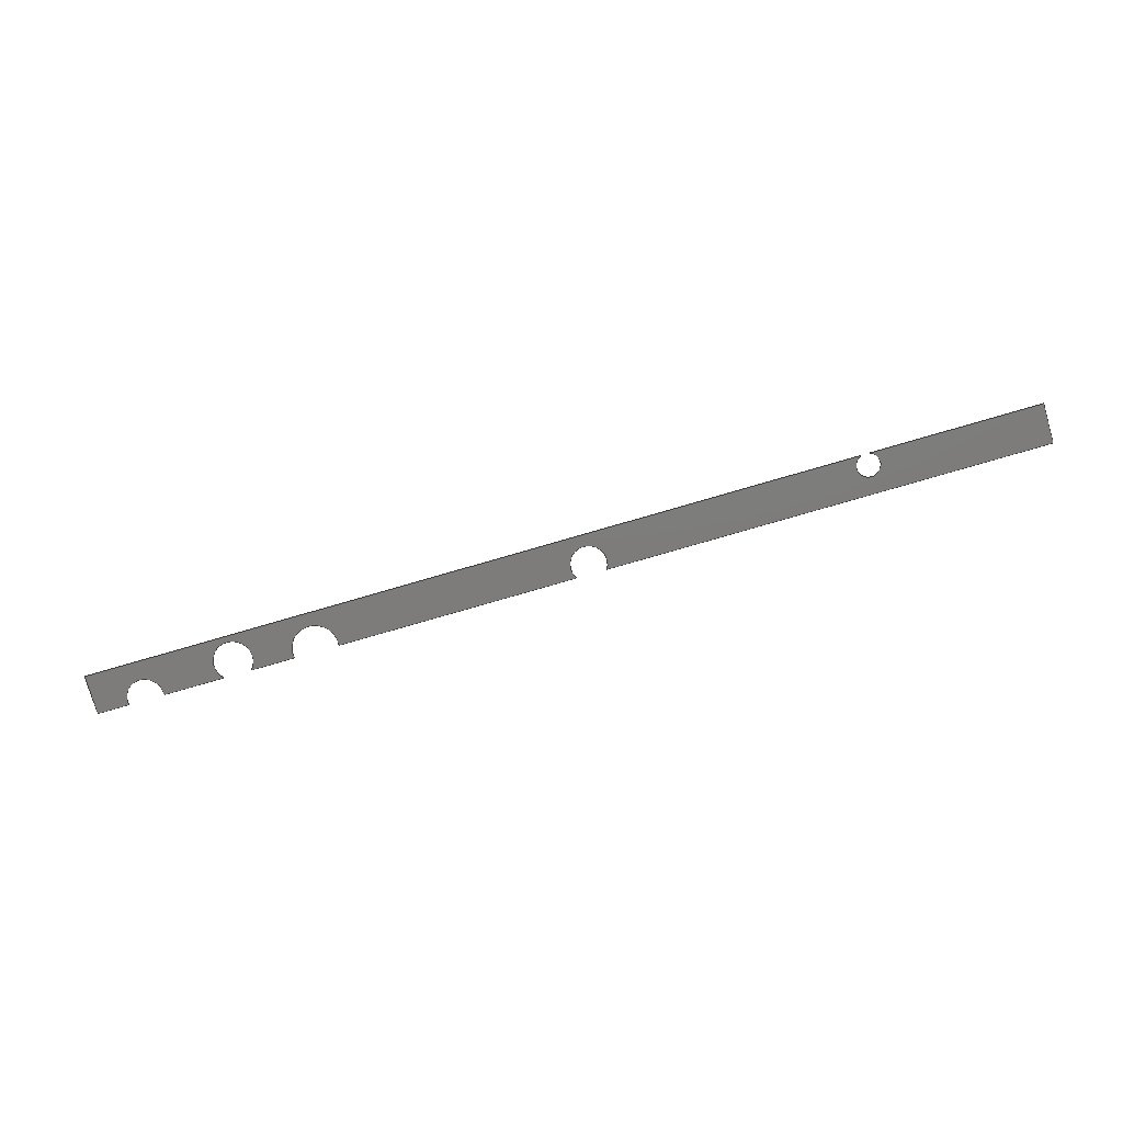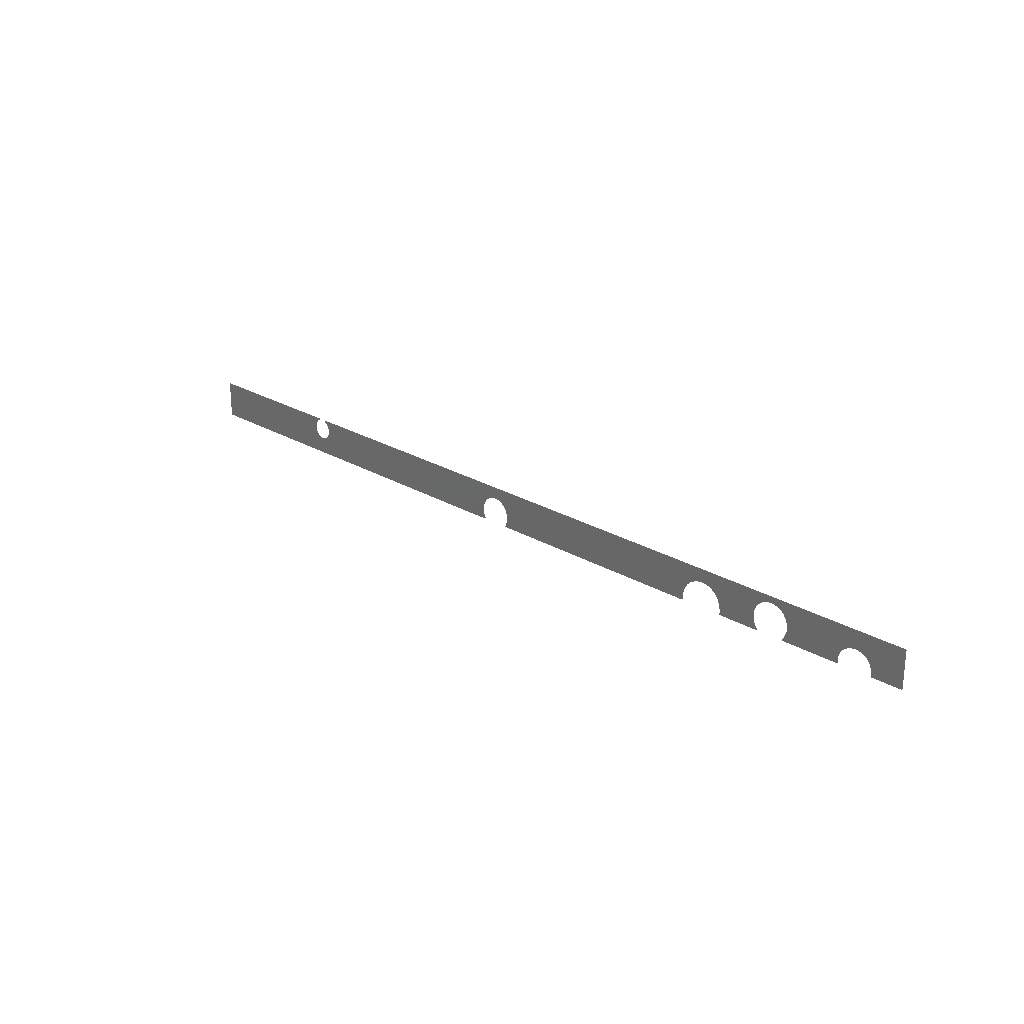
<metadata>
{"format":"step","ext":"step","renderer":"f3d","projection":"perspective","resolution":1024,"background":"white","views":[{"elev":-76.2,"azim":-163.7,"up":"+Z"},{"elev":24.1,"azim":44.6,"up":"+Y"}]}
</metadata>
<code>
ISO-10303-21;
DATA;
#1 = APPLICATION_PROTOCOL_DEFINITION('international standard',
  'automotive_design',2000,#2);
#2 = APPLICATION_CONTEXT(
  'core data for automotive mechanical design processes');
#3 = SHAPE_DEFINITION_REPRESENTATION(#4,#10);
#4 = PRODUCT_DEFINITION_SHAPE('','',#5);
#5 = PRODUCT_DEFINITION('design','',#6,#9);
#6 = PRODUCT_DEFINITION_FORMATION('','',#7);
#7 = PRODUCT('Open CASCADE STEP translator 7.7 189',
  'Open CASCADE STEP translator 7.7 189','',(#8));
#8 = PRODUCT_CONTEXT('',#2,'mechanical');
#9 = PRODUCT_DEFINITION_CONTEXT('part definition',#2,'design');
#10 = MANIFOLD_SURFACE_SHAPE_REPRESENTATION('',(#11,#15),#339);
#11 = AXIS2_PLACEMENT_3D('',#12,#13,#14);
#12 = CARTESIAN_POINT('',(0,0,0));
#13 = DIRECTION('',(0,0,1));
#14 = DIRECTION('',(1,0,-0));
#15 = SHELL_BASED_SURFACE_MODEL('',(#16));
#16 = OPEN_SHELL('',(#17));
#17 = ADVANCED_FACE('',(#18),#33,.T.);
#18 = FACE_BOUND('',#19,.T.);
#19 = EDGE_LOOP('',(#20,#44,#60,#76,#92,#109,#126,#142,#159,#176,#192,
    #209,#226,#242,#259,#276,#292,#308,#324));
#20 = ORIENTED_EDGE('',*,*,#21,.F.);
#21 = EDGE_CURVE('',#22,#24,#26,.T.);
#22 = VERTEX_POINT('',#23);
#23 = CARTESIAN_POINT('',(1.767,0.4118,0));
#24 = VERTEX_POINT('',#25);
#25 = CARTESIAN_POINT('',(1.933,0.2964,0));
#26 = SURFACE_CURVE('',#27,(#32),.PCURVE_S1);
#27 = ELLIPSE('',#28,0.123,0.123);
#28 = AXIS2_PLACEMENT_3D('',#29,#30,#31);
#29 = CARTESIAN_POINT('',(1.81,0.2964,0));
#30 = DIRECTION('',(0,0,1));
#31 = DIRECTION('',(1,0,-0));
#32 = PCURVE('',#33,#38);
#33 = PLANE('',#34);
#34 = AXIS2_PLACEMENT_3D('',#35,#36,#37);
#35 = CARTESIAN_POINT('',(5.017,0.2059,0));
#36 = DIRECTION('',(0,0,1));
#37 = DIRECTION('',(1,0,-0));
#38 = DEFINITIONAL_REPRESENTATION('',(#39),#43);
#39 = CIRCLE('',#40,0.123);
#40 = AXIS2_PLACEMENT_2D('',#41,#42);
#41 = CARTESIAN_POINT('',(-3.207,0.09055));
#42 = DIRECTION('',(1,0));
#43 = ( GEOMETRIC_REPRESENTATION_CONTEXT(2) 
PARAMETRIC_REPRESENTATION_CONTEXT() REPRESENTATION_CONTEXT('2D SPACE',''
  ) );
#44 = ORIENTED_EDGE('',*,*,#45,.T.);
#45 = EDGE_CURVE('',#22,#46,#48,.T.);
#46 = VERTEX_POINT('',#47);
#47 = CARTESIAN_POINT('',(0,0.4118,0));
#48 = SURFACE_CURVE('',#49,(#53),.PCURVE_S1);
#49 = LINE('',#50,#51);
#50 = CARTESIAN_POINT('',(10.03,0.4118,0));
#51 = VECTOR('',#52,1);
#52 = DIRECTION('',(-1,0,0));
#53 = PCURVE('',#33,#54);
#54 = DEFINITIONAL_REPRESENTATION('',(#55),#59);
#55 = LINE('',#56,#57);
#56 = CARTESIAN_POINT('',(5.017,0.2059));
#57 = VECTOR('',#58,1);
#58 = DIRECTION('',(-1,0));
#59 = ( GEOMETRIC_REPRESENTATION_CONTEXT(2) 
PARAMETRIC_REPRESENTATION_CONTEXT() REPRESENTATION_CONTEXT('2D SPACE',''
  ) );
#60 = ORIENTED_EDGE('',*,*,#61,.T.);
#61 = EDGE_CURVE('',#46,#62,#64,.T.);
#62 = VERTEX_POINT('',#63);
#63 = CARTESIAN_POINT('',(0,0,0));
#64 = SURFACE_CURVE('',#65,(#69),.PCURVE_S1);
#65 = LINE('',#66,#67);
#66 = CARTESIAN_POINT('',(0,0.4118,0));
#67 = VECTOR('',#68,1);
#68 = DIRECTION('',(0,-1,0));
#69 = PCURVE('',#33,#70);
#70 = DEFINITIONAL_REPRESENTATION('',(#71),#75);
#71 = LINE('',#72,#73);
#72 = CARTESIAN_POINT('',(-5.017,0.2059));
#73 = VECTOR('',#74,1);
#74 = DIRECTION('',(0,-1));
#75 = ( GEOMETRIC_REPRESENTATION_CONTEXT(2) 
PARAMETRIC_REPRESENTATION_CONTEXT() REPRESENTATION_CONTEXT('2D SPACE',''
  ) );
#76 = ORIENTED_EDGE('',*,*,#77,.T.);
#77 = EDGE_CURVE('',#62,#78,#80,.T.);
#78 = VERTEX_POINT('',#79);
#79 = CARTESIAN_POINT('',(4.601,-7.286e-16,0));
#80 = SURFACE_CURVE('',#81,(#85),.PCURVE_S1);
#81 = LINE('',#82,#83);
#82 = CARTESIAN_POINT('',(0,0,0));
#83 = VECTOR('',#84,1);
#84 = DIRECTION('',(1,0,0));
#85 = PCURVE('',#33,#86);
#86 = DEFINITIONAL_REPRESENTATION('',(#87),#91);
#87 = LINE('',#88,#89);
#88 = CARTESIAN_POINT('',(-5.017,-0.2059));
#89 = VECTOR('',#90,1);
#90 = DIRECTION('',(1,0));
#91 = ( GEOMETRIC_REPRESENTATION_CONTEXT(2) 
PARAMETRIC_REPRESENTATION_CONTEXT() REPRESENTATION_CONTEXT('2D SPACE',''
  ) );
#92 = ORIENTED_EDGE('',*,*,#93,.F.);
#93 = EDGE_CURVE('',#94,#78,#96,.T.);
#94 = VERTEX_POINT('',#95);
#95 = CARTESIAN_POINT('',(4.95,0.1027,0));
#96 = SURFACE_CURVE('',#97,(#102),.PCURVE_S1);
#97 = ELLIPSE('',#98,0.1897,0.1897);
#98 = AXIS2_PLACEMENT_3D('',#99,#100,#101);
#99 = CARTESIAN_POINT('',(4.76,0.1027,0));
#100 = DIRECTION('',(0,0,1));
#101 = DIRECTION('',(1,0,-0));
#102 = PCURVE('',#33,#103);
#103 = DEFINITIONAL_REPRESENTATION('',(#104),#108);
#104 = CIRCLE('',#105,0.1897);
#105 = AXIS2_PLACEMENT_2D('',#106,#107);
#106 = CARTESIAN_POINT('',(-0.2566,-0.1032));
#107 = DIRECTION('',(1,0));
#108 = ( GEOMETRIC_REPRESENTATION_CONTEXT(2) 
PARAMETRIC_REPRESENTATION_CONTEXT() REPRESENTATION_CONTEXT('2D SPACE',''
  ) );
#109 = ORIENTED_EDGE('',*,*,#110,.F.);
#110 = EDGE_CURVE('',#111,#94,#113,.T.);
#111 = VERTEX_POINT('',#112);
#112 = CARTESIAN_POINT('',(4.92,-5.933e-15,0));
#113 = SURFACE_CURVE('',#114,(#119),.PCURVE_S1);
#114 = ELLIPSE('',#115,0.1897,0.1897);
#115 = AXIS2_PLACEMENT_3D('',#116,#117,#118);
#116 = CARTESIAN_POINT('',(4.76,0.1027,0));
#117 = DIRECTION('',(0,0,1));
#118 = DIRECTION('',(1,0,-0));
#119 = PCURVE('',#33,#120);
#120 = DEFINITIONAL_REPRESENTATION('',(#121),#125);
#121 = CIRCLE('',#122,0.1897);
#122 = AXIS2_PLACEMENT_2D('',#123,#124);
#123 = CARTESIAN_POINT('',(-0.2566,-0.1032));
#124 = DIRECTION('',(1,0));
#125 = ( GEOMETRIC_REPRESENTATION_CONTEXT(2) 
PARAMETRIC_REPRESENTATION_CONTEXT() REPRESENTATION_CONTEXT('2D SPACE',''
  ) );
#126 = ORIENTED_EDGE('',*,*,#127,.T.);
#127 = EDGE_CURVE('',#111,#128,#130,.T.);
#128 = VERTEX_POINT('',#129);
#129 = CARTESIAN_POINT('',(7.435,-4.476e-16,0));
#130 = SURFACE_CURVE('',#131,(#135),.PCURVE_S1);
#131 = LINE('',#132,#133);
#132 = CARTESIAN_POINT('',(0,0,0));
#133 = VECTOR('',#134,1);
#134 = DIRECTION('',(1,0,0));
#135 = PCURVE('',#33,#136);
#136 = DEFINITIONAL_REPRESENTATION('',(#137),#141);
#137 = LINE('',#138,#139);
#138 = CARTESIAN_POINT('',(-5.017,-0.2059));
#139 = VECTOR('',#140,1);
#140 = DIRECTION('',(1,0));
#141 = ( GEOMETRIC_REPRESENTATION_CONTEXT(2) 
PARAMETRIC_REPRESENTATION_CONTEXT() REPRESENTATION_CONTEXT('2D SPACE',''
  ) );
#142 = ORIENTED_EDGE('',*,*,#143,.F.);
#143 = EDGE_CURVE('',#144,#128,#146,.T.);
#144 = VERTEX_POINT('',#145);
#145 = CARTESIAN_POINT('',(7.916,0.03584,0));
#146 = SURFACE_CURVE('',#147,(#152),.PCURVE_S1);
#147 = ELLIPSE('',#148,0.2417,0.2417);
#148 = AXIS2_PLACEMENT_3D('',#149,#150,#151);
#149 = CARTESIAN_POINT('',(7.674,0.03584,0));
#150 = DIRECTION('',(0,0,1));
#151 = DIRECTION('',(1,0,-0));
#152 = PCURVE('',#33,#153);
#153 = DEFINITIONAL_REPRESENTATION('',(#154),#158);
#154 = CIRCLE('',#155,0.2417);
#155 = AXIS2_PLACEMENT_2D('',#156,#157);
#156 = CARTESIAN_POINT('',(2.657,-0.17));
#157 = DIRECTION('',(1,0));
#158 = ( GEOMETRIC_REPRESENTATION_CONTEXT(2) 
PARAMETRIC_REPRESENTATION_CONTEXT() REPRESENTATION_CONTEXT('2D SPACE',''
  ) );
#159 = ORIENTED_EDGE('',*,*,#160,.F.);
#160 = EDGE_CURVE('',#161,#144,#163,.T.);
#161 = VERTEX_POINT('',#162);
#162 = CARTESIAN_POINT('',(7.913,2.109e-15,0));
#163 = SURFACE_CURVE('',#164,(#169),.PCURVE_S1);
#164 = ELLIPSE('',#165,0.2417,0.2417);
#165 = AXIS2_PLACEMENT_3D('',#166,#167,#168);
#166 = CARTESIAN_POINT('',(7.674,0.03584,0));
#167 = DIRECTION('',(0,0,1));
#168 = DIRECTION('',(1,0,-0));
#169 = PCURVE('',#33,#170);
#170 = DEFINITIONAL_REPRESENTATION('',(#171),#175);
#171 = CIRCLE('',#172,0.2417);
#172 = AXIS2_PLACEMENT_2D('',#173,#174);
#173 = CARTESIAN_POINT('',(2.657,-0.17));
#174 = DIRECTION('',(1,0));
#175 = ( GEOMETRIC_REPRESENTATION_CONTEXT(2) 
PARAMETRIC_REPRESENTATION_CONTEXT() REPRESENTATION_CONTEXT('2D SPACE',''
  ) );
#176 = ORIENTED_EDGE('',*,*,#177,.T.);
#177 = EDGE_CURVE('',#161,#178,#180,.T.);
#178 = VERTEX_POINT('',#179);
#179 = CARTESIAN_POINT('',(8.374,-2.706e-15,0));
#180 = SURFACE_CURVE('',#181,(#185),.PCURVE_S1);
#181 = LINE('',#182,#183);
#182 = CARTESIAN_POINT('',(0,0,0));
#183 = VECTOR('',#184,1);
#184 = DIRECTION('',(1,0,0));
#185 = PCURVE('',#33,#186);
#186 = DEFINITIONAL_REPRESENTATION('',(#187),#191);
#187 = LINE('',#188,#189);
#188 = CARTESIAN_POINT('',(-5.017,-0.2059));
#189 = VECTOR('',#190,1);
#190 = DIRECTION('',(1,0));
#191 = ( GEOMETRIC_REPRESENTATION_CONTEXT(2) 
PARAMETRIC_REPRESENTATION_CONTEXT() REPRESENTATION_CONTEXT('2D SPACE',''
  ) );
#192 = ORIENTED_EDGE('',*,*,#193,.F.);
#193 = EDGE_CURVE('',#194,#178,#196,.T.);
#194 = VERTEX_POINT('',#195);
#195 = CARTESIAN_POINT('',(8.729,0.1442,0));
#196 = SURFACE_CURVE('',#197,(#202),.PCURVE_S1);
#197 = ELLIPSE('',#198,0.2069,0.2069);
#198 = AXIS2_PLACEMENT_3D('',#199,#200,#201);
#199 = CARTESIAN_POINT('',(8.522,0.1442,0));
#200 = DIRECTION('',(0,0,1));
#201 = DIRECTION('',(1,0,-0));
#202 = PCURVE('',#33,#203);
#203 = DEFINITIONAL_REPRESENTATION('',(#204),#208);
#204 = CIRCLE('',#205,0.2069);
#205 = AXIS2_PLACEMENT_2D('',#206,#207);
#206 = CARTESIAN_POINT('',(3.505,-0.06173));
#207 = DIRECTION('',(1,0));
#208 = ( GEOMETRIC_REPRESENTATION_CONTEXT(2) 
PARAMETRIC_REPRESENTATION_CONTEXT() REPRESENTATION_CONTEXT('2D SPACE',''
  ) );
#209 = ORIENTED_EDGE('',*,*,#210,.F.);
#210 = EDGE_CURVE('',#211,#194,#213,.T.);
#211 = VERTEX_POINT('',#212);
#212 = CARTESIAN_POINT('',(8.671,2.567e-15,0));
#213 = SURFACE_CURVE('',#214,(#219),.PCURVE_S1);
#214 = ELLIPSE('',#215,0.2069,0.2069);
#215 = AXIS2_PLACEMENT_3D('',#216,#217,#218);
#216 = CARTESIAN_POINT('',(8.522,0.1442,0));
#217 = DIRECTION('',(0,0,1));
#218 = DIRECTION('',(1,0,-0));
#219 = PCURVE('',#33,#220);
#220 = DEFINITIONAL_REPRESENTATION('',(#221),#225);
#221 = CIRCLE('',#222,0.2069);
#222 = AXIS2_PLACEMENT_2D('',#223,#224);
#223 = CARTESIAN_POINT('',(3.505,-0.06173));
#224 = DIRECTION('',(1,0));
#225 = ( GEOMETRIC_REPRESENTATION_CONTEXT(2) 
PARAMETRIC_REPRESENTATION_CONTEXT() REPRESENTATION_CONTEXT('2D SPACE',''
  ) );
#226 = ORIENTED_EDGE('',*,*,#227,.T.);
#227 = EDGE_CURVE('',#211,#228,#230,.T.);
#228 = VERTEX_POINT('',#229);
#229 = CARTESIAN_POINT('',(9.318,1.861e-15,0));
#230 = SURFACE_CURVE('',#231,(#235),.PCURVE_S1);
#231 = LINE('',#232,#233);
#232 = CARTESIAN_POINT('',(0,0,0));
#233 = VECTOR('',#234,1);
#234 = DIRECTION('',(1,0,0));
#235 = PCURVE('',#33,#236);
#236 = DEFINITIONAL_REPRESENTATION('',(#237),#241);
#237 = LINE('',#238,#239);
#238 = CARTESIAN_POINT('',(-5.017,-0.2059));
#239 = VECTOR('',#240,1);
#240 = DIRECTION('',(1,0));
#241 = ( GEOMETRIC_REPRESENTATION_CONTEXT(2) 
PARAMETRIC_REPRESENTATION_CONTEXT() REPRESENTATION_CONTEXT('2D SPACE',''
  ) );
#242 = ORIENTED_EDGE('',*,*,#243,.F.);
#243 = EDGE_CURVE('',#244,#228,#246,.T.);
#244 = VERTEX_POINT('',#245);
#245 = CARTESIAN_POINT('',(9.7,0.02922,0));
#246 = SURFACE_CURVE('',#247,(#252),.PCURVE_S1);
#247 = ELLIPSE('',#248,0.1919,0.1919);
#248 = AXIS2_PLACEMENT_3D('',#249,#250,#251);
#249 = CARTESIAN_POINT('',(9.508,0.02922,0));
#250 = DIRECTION('',(0,0,1));
#251 = DIRECTION('',(1,0,-0));
#252 = PCURVE('',#33,#253);
#253 = DEFINITIONAL_REPRESENTATION('',(#254),#258);
#254 = CIRCLE('',#255,0.1919);
#255 = AXIS2_PLACEMENT_2D('',#256,#257);
#256 = CARTESIAN_POINT('',(4.491,-0.1767));
#257 = DIRECTION('',(1,0));
#258 = ( GEOMETRIC_REPRESENTATION_CONTEXT(2) 
PARAMETRIC_REPRESENTATION_CONTEXT() REPRESENTATION_CONTEXT('2D SPACE',''
  ) );
#259 = ORIENTED_EDGE('',*,*,#260,.F.);
#260 = EDGE_CURVE('',#261,#244,#263,.T.);
#261 = VERTEX_POINT('',#262);
#262 = CARTESIAN_POINT('',(9.697,-1.11e-16,0));
#263 = SURFACE_CURVE('',#264,(#269),.PCURVE_S1);
#264 = ELLIPSE('',#265,0.1919,0.1919);
#265 = AXIS2_PLACEMENT_3D('',#266,#267,#268);
#266 = CARTESIAN_POINT('',(9.508,0.02922,0));
#267 = DIRECTION('',(0,0,1));
#268 = DIRECTION('',(1,0,-0));
#269 = PCURVE('',#33,#270);
#270 = DEFINITIONAL_REPRESENTATION('',(#271),#275);
#271 = CIRCLE('',#272,0.1919);
#272 = AXIS2_PLACEMENT_2D('',#273,#274);
#273 = CARTESIAN_POINT('',(4.491,-0.1767));
#274 = DIRECTION('',(1,0));
#275 = ( GEOMETRIC_REPRESENTATION_CONTEXT(2) 
PARAMETRIC_REPRESENTATION_CONTEXT() REPRESENTATION_CONTEXT('2D SPACE',''
  ) );
#276 = ORIENTED_EDGE('',*,*,#277,.T.);
#277 = EDGE_CURVE('',#261,#278,#280,.T.);
#278 = VERTEX_POINT('',#279);
#279 = CARTESIAN_POINT('',(10.03,0,0));
#280 = SURFACE_CURVE('',#281,(#285),.PCURVE_S1);
#281 = LINE('',#282,#283);
#282 = CARTESIAN_POINT('',(0,0,0));
#283 = VECTOR('',#284,1);
#284 = DIRECTION('',(1,0,0));
#285 = PCURVE('',#33,#286);
#286 = DEFINITIONAL_REPRESENTATION('',(#287),#291);
#287 = LINE('',#288,#289);
#288 = CARTESIAN_POINT('',(-5.017,-0.2059));
#289 = VECTOR('',#290,1);
#290 = DIRECTION('',(1,0));
#291 = ( GEOMETRIC_REPRESENTATION_CONTEXT(2) 
PARAMETRIC_REPRESENTATION_CONTEXT() REPRESENTATION_CONTEXT('2D SPACE',''
  ) );
#292 = ORIENTED_EDGE('',*,*,#293,.T.);
#293 = EDGE_CURVE('',#278,#294,#296,.T.);
#294 = VERTEX_POINT('',#295);
#295 = CARTESIAN_POINT('',(10.03,0.4118,0));
#296 = SURFACE_CURVE('',#297,(#301),.PCURVE_S1);
#297 = LINE('',#298,#299);
#298 = CARTESIAN_POINT('',(10.03,0,0));
#299 = VECTOR('',#300,1);
#300 = DIRECTION('',(0,1,0));
#301 = PCURVE('',#33,#302);
#302 = DEFINITIONAL_REPRESENTATION('',(#303),#307);
#303 = LINE('',#304,#305);
#304 = CARTESIAN_POINT('',(5.017,-0.2059));
#305 = VECTOR('',#306,1);
#306 = DIRECTION('',(0,1));
#307 = ( GEOMETRIC_REPRESENTATION_CONTEXT(2) 
PARAMETRIC_REPRESENTATION_CONTEXT() REPRESENTATION_CONTEXT('2D SPACE',''
  ) );
#308 = ORIENTED_EDGE('',*,*,#309,.T.);
#309 = EDGE_CURVE('',#294,#310,#312,.T.);
#310 = VERTEX_POINT('',#311);
#311 = CARTESIAN_POINT('',(1.853,0.4118,0));
#312 = SURFACE_CURVE('',#313,(#317),.PCURVE_S1);
#313 = LINE('',#314,#315);
#314 = CARTESIAN_POINT('',(10.03,0.4118,0));
#315 = VECTOR('',#316,1);
#316 = DIRECTION('',(-1,0,0));
#317 = PCURVE('',#33,#318);
#318 = DEFINITIONAL_REPRESENTATION('',(#319),#323);
#319 = LINE('',#320,#321);
#320 = CARTESIAN_POINT('',(5.017,0.2059));
#321 = VECTOR('',#322,1);
#322 = DIRECTION('',(-1,0));
#323 = ( GEOMETRIC_REPRESENTATION_CONTEXT(2) 
PARAMETRIC_REPRESENTATION_CONTEXT() REPRESENTATION_CONTEXT('2D SPACE',''
  ) );
#324 = ORIENTED_EDGE('',*,*,#325,.F.);
#325 = EDGE_CURVE('',#24,#310,#326,.T.);
#326 = SURFACE_CURVE('',#327,(#332),.PCURVE_S1);
#327 = ELLIPSE('',#328,0.123,0.123);
#328 = AXIS2_PLACEMENT_3D('',#329,#330,#331);
#329 = CARTESIAN_POINT('',(1.81,0.2964,0));
#330 = DIRECTION('',(0,0,1));
#331 = DIRECTION('',(1,0,-0));
#332 = PCURVE('',#33,#333);
#333 = DEFINITIONAL_REPRESENTATION('',(#334),#338);
#334 = CIRCLE('',#335,0.123);
#335 = AXIS2_PLACEMENT_2D('',#336,#337);
#336 = CARTESIAN_POINT('',(-3.207,0.09055));
#337 = DIRECTION('',(1,0));
#338 = ( GEOMETRIC_REPRESENTATION_CONTEXT(2) 
PARAMETRIC_REPRESENTATION_CONTEXT() REPRESENTATION_CONTEXT('2D SPACE',''
  ) );
#339 = ( GEOMETRIC_REPRESENTATION_CONTEXT(3) 
GLOBAL_UNCERTAINTY_ASSIGNED_CONTEXT((#343)) GLOBAL_UNIT_ASSIGNED_CONTEXT
((#340,#341,#342)) REPRESENTATION_CONTEXT('Context #1',
  '3D Context with UNIT and UNCERTAINTY') );
#340 = ( LENGTH_UNIT() NAMED_UNIT(*) SI_UNIT(.MILLI.,.METRE.) );
#341 = ( NAMED_UNIT(*) PLANE_ANGLE_UNIT() SI_UNIT($,.RADIAN.) );
#342 = ( NAMED_UNIT(*) SI_UNIT($,.STERADIAN.) SOLID_ANGLE_UNIT() );
#343 = UNCERTAINTY_MEASURE_WITH_UNIT(LENGTH_MEASURE(1e-07),#340,
  'distance_accuracy_value','confusion accuracy');
#344 = PRODUCT_RELATED_PRODUCT_CATEGORY('part',$,(#7));
ENDSEC;
END-ISO-10303-21;

</code>
